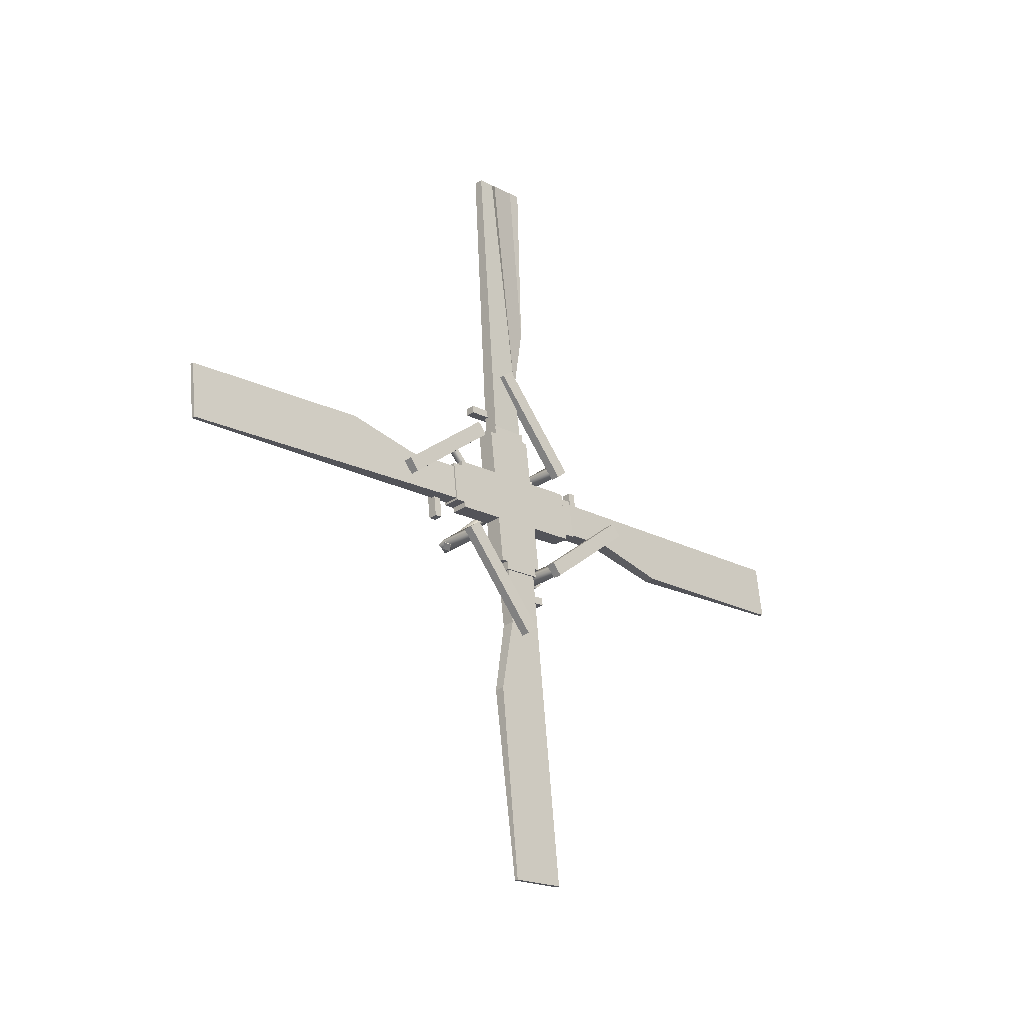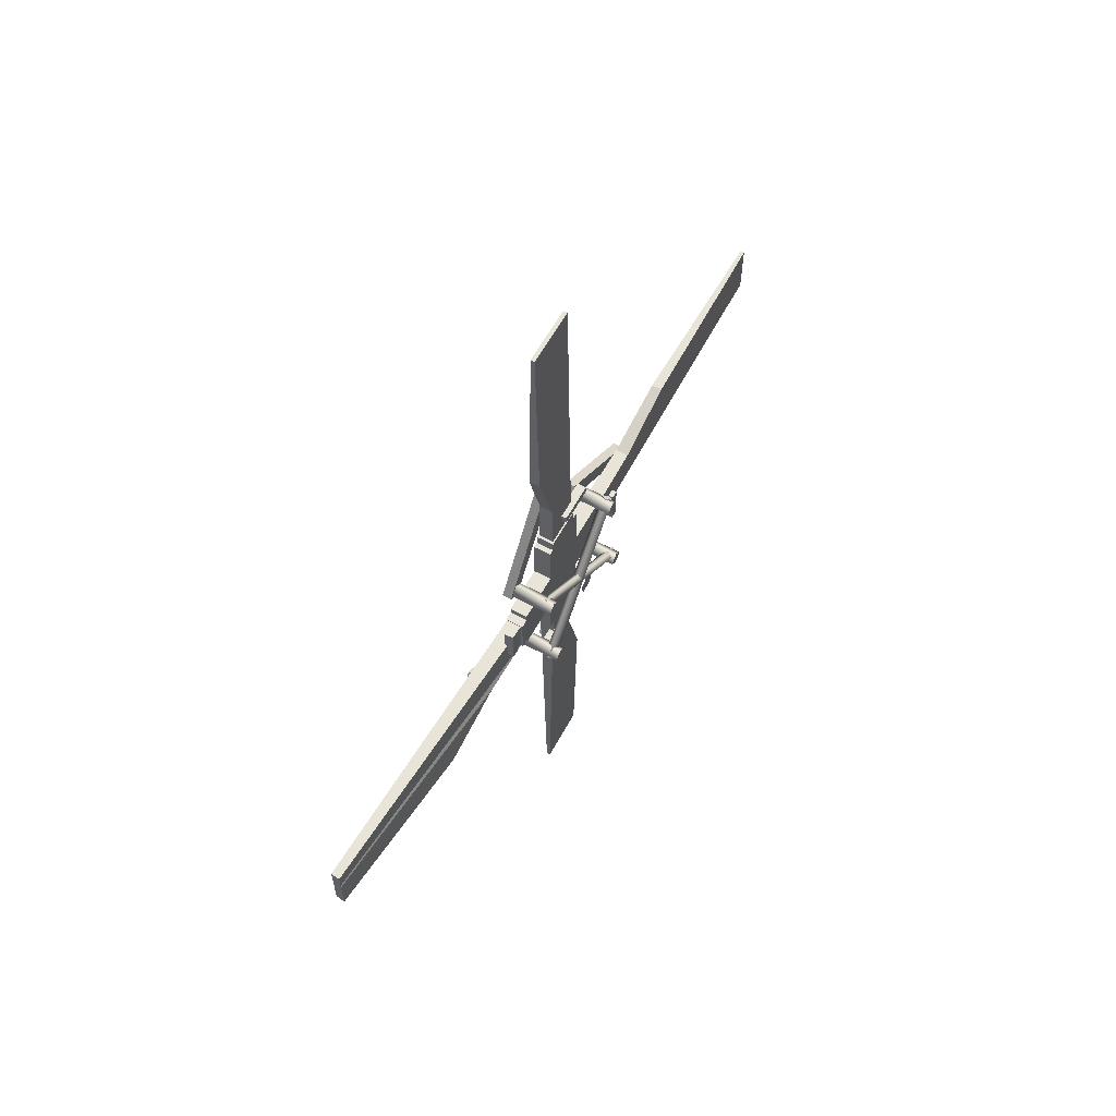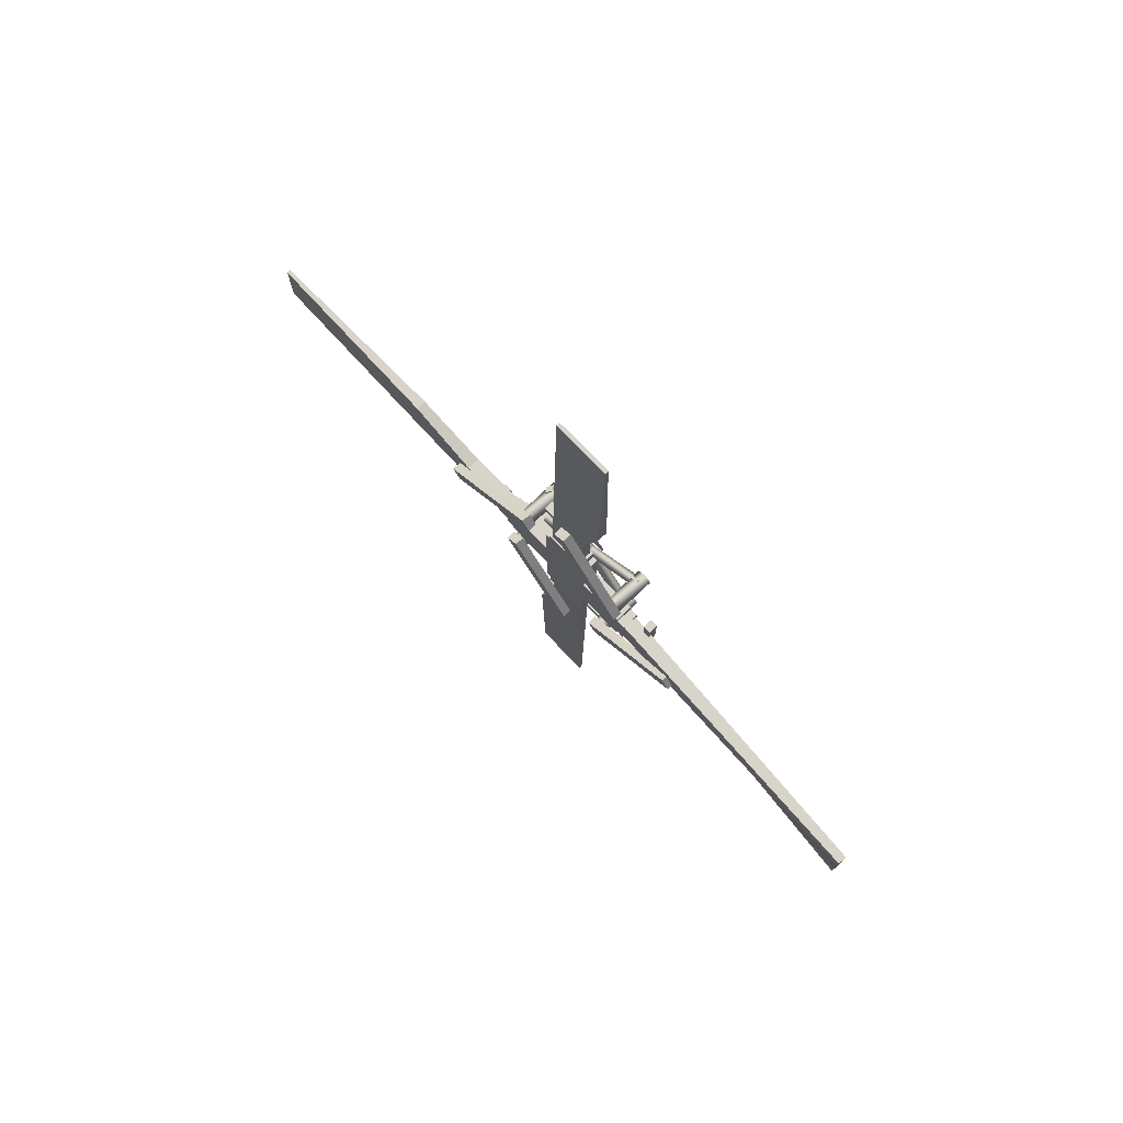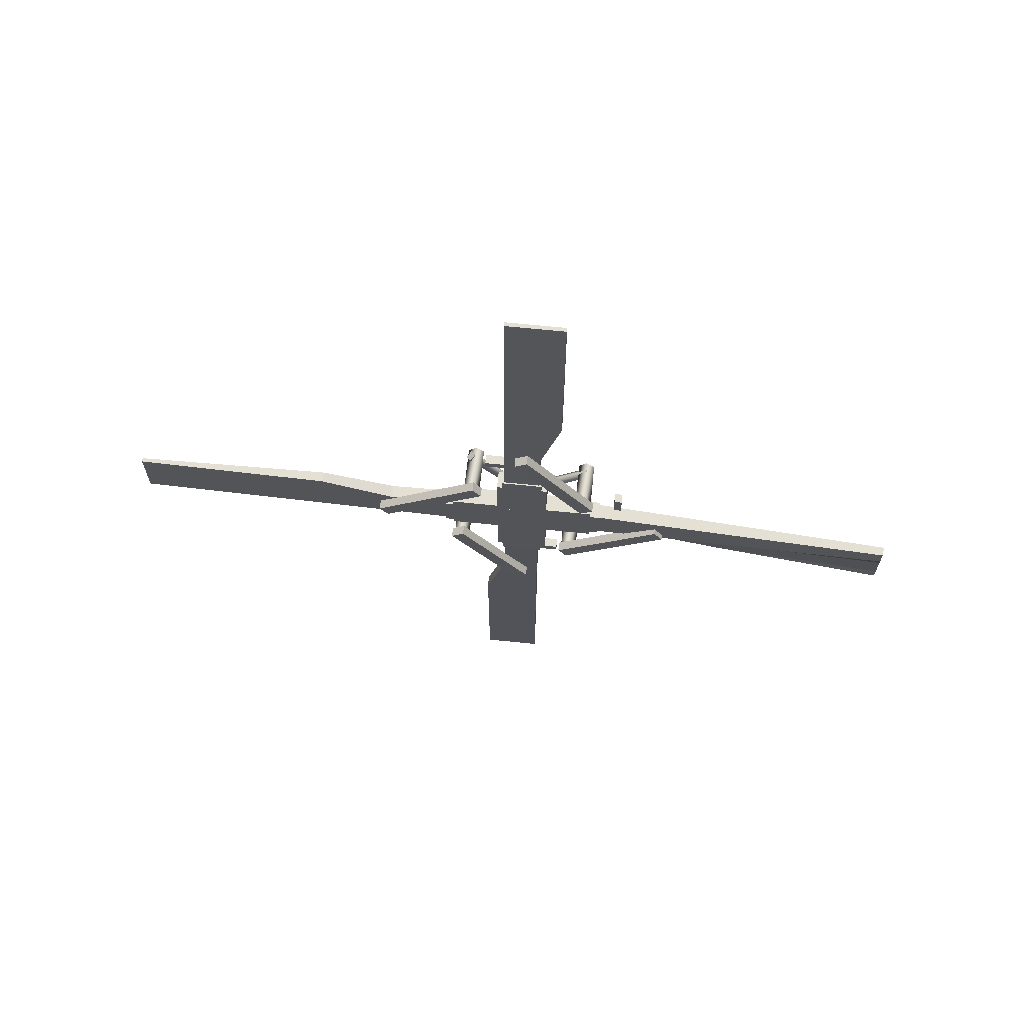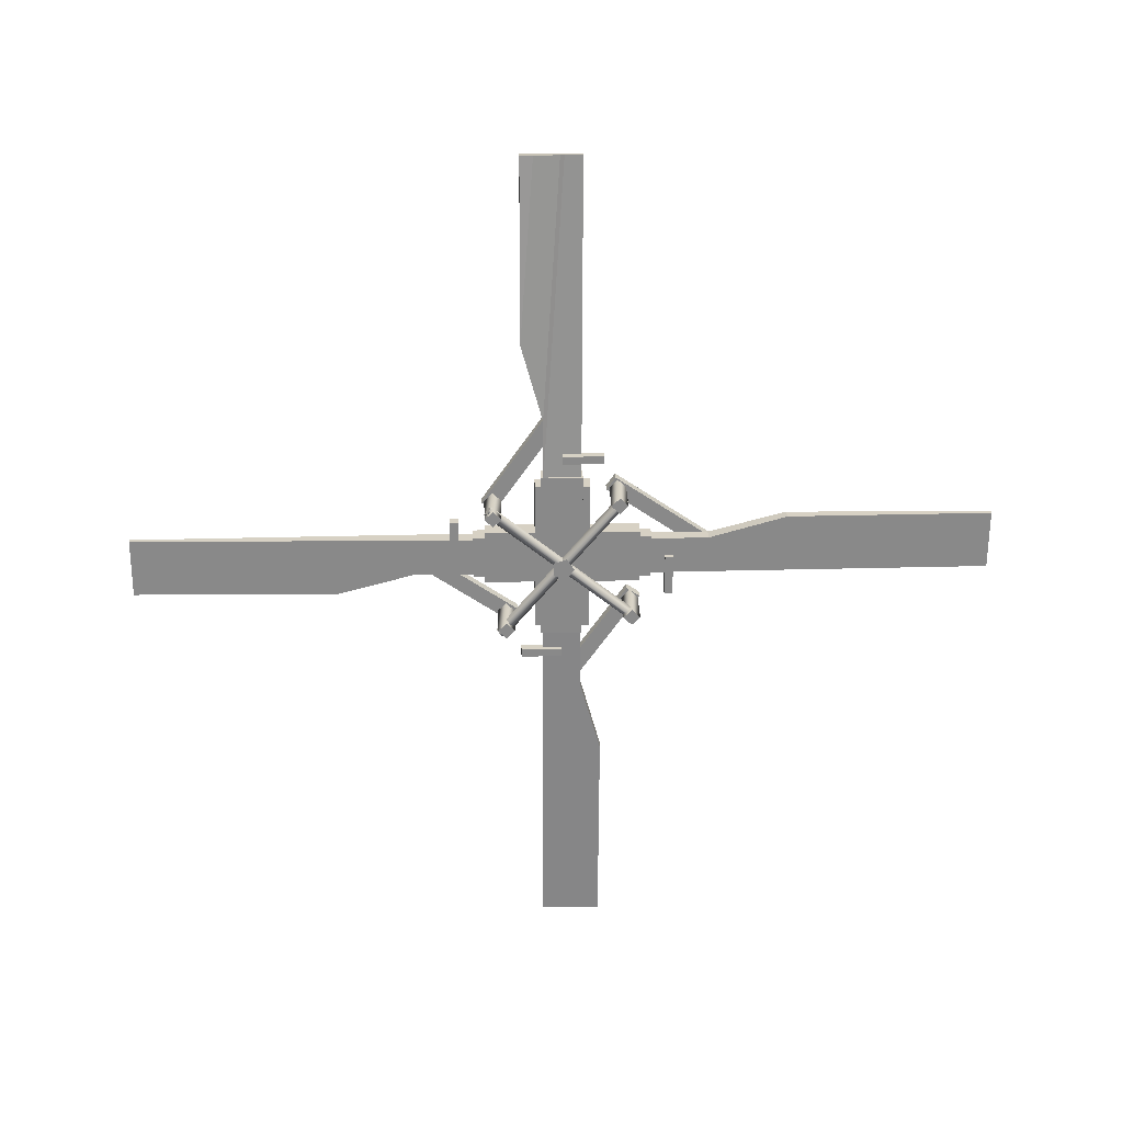
<metadata>
{"format":"obj","ext":"obj","renderer":"f3d","projection":"perspective","resolution":1024,"background":"white","views":[{"elev":-19.4,"azim":-134.4,"up":"+Z"},{"elev":60.6,"azim":35.7,"up":"+Y"},{"elev":75.3,"azim":-36.7,"up":"+Y"},{"elev":66.2,"azim":-77.1,"up":"+Y"},{"elev":20.0,"azim":88.1,"up":"+Z"}]}
</metadata>
<code>
o uh60.002
v 0.258 0.6432 7.468
v 0.249 0.6432 7.469
v 0.2417 0.6432 7.335
v 0.2327 0.6432 7.336
v 0.249 1.101 7.334
v 0.2246 1.101 7.337
v 0.2307 1.245 7.415
v 0.2089 1.245 7.417
v 0.2343 1.265 7.444
v 0.2124 1.265 7.446
v 0.2576 1.276 7.382
v 0.2275 1.276 7.386
v 0.287 1.355 7.513
v 0.2652 1.355 7.516
v 0.2758 1.355 7.422
v 0.254 1.355 7.425
v 0.287 1.373 7.513
v 0.2652 1.373 7.516
v 0.2758 1.373 7.422
v 0.254 1.373 7.425
v 0.2745 1.406 7.472
v 0.2332 1.406 7.477
v 0.2627 1.406 7.376
v 0.2214 1.406 7.381
v 0.2599 1.421 7.382
v 0.2249 1.421 7.386
v 0.2469 1.426 7.546
v 0.2251 1.426 7.549
v 0.2703 1.427 7.466
v 0.2351 1.427 7.47
v 0.3228 1.43 7.543
v 0.3432 1.431 7.539
v 0.2345 1.431 7.552
v 0.2761 1.432 7.485
v 0.2347 1.432 7.49
v 0.2611 1.432 7.363
v 0.2198 1.432 7.369
v 0.337 1.439 7.551
v 0.311 1.439 7.554
v 0.3252 1.447 7.563
v 0.3455 1.45 7.558
v 0.2368 1.45 7.571
v 0.3409 1.45 7.52
v 0.2322 1.45 7.534
v 0.2444 1.455 7.526
v 0.2226 1.455 7.529
v 0.2879 1.456 7.259
v 0.3094 1.46 7.265
v 0.2007 1.46 7.278
v 0.2999 1.466 7.249
v 0.274 1.466 7.252
v 0.3432 1.469 7.539
v 0.2345 1.469 7.552
v 0.2859 1.476 7.243
v 0.3117 1.478 7.283
v 0.203 1.478 7.297
v 0.3071 1.478 7.246
v 0.1984 1.478 7.259
v 0.2107 1.484 7.252
v 0.1888 1.484 7.254
v 0.3094 1.497 7.265
v 0.2007 1.497 7.278
v 0.2142 1.505 7.281
v 0.1924 1.505 7.283
v 0.2478 1.512 7.194
v 0.2259 1.512 7.197
v 0.2455 1.512 7.176
v 0.2237 1.512 7.178
v 0.3213 1.513 7.923
v 0.297 1.513 7.926
v 0.2897 1.543 7.596
v 0.2483 1.543 7.601
v 0.2475 1.543 7.252
v 0.2062 1.543 7.258
v 0.2922 1.556 7.616
v 0.2509 1.556 7.622
v 0.245 1.556 7.232
v 0.2036 1.556 7.237
v 0.2436 1.561 7.248
v 0.2084 1.561 7.253
v 0.1356 1.561 6.472
v 0.1267 1.561 6.473
v 0.3028 1.561 7.75
v 0.2727 1.561 7.754
v 0.2873 1.561 7.605
v 0.2523 1.561 7.609
v 0.3311 1.583 7.431
v 0.3273 1.583 7.401
v 0.1911 1.588 7.092
v 0.1693 1.588 7.095
v 0.2761 1.59 7.784
v 0.2542 1.59 7.786
v 0.3062 1.603 7.67
v 0.2844 1.603 7.672
v 0.304 1.603 7.652
v 0.2821 1.603 7.654
v 0.2478 1.604 7.194
v 0.2259 1.604 7.197
v 0.2455 1.604 7.176
v 0.2237 1.604 7.178
v 0.3322 1.612 7.441
v 0.3262 1.612 7.392
v 0.1887 1.617 7.072
v 0.1668 1.617 7.075
v 0.2736 1.619 7.764
v 0.2518 1.619 7.767
v 0.3292 1.629 7.416
v 0.2429 1.646 7.243
v 0.2079 1.646 7.248
v 0.2228 1.646 7.099
v 0.1926 1.646 7.102
v 0.2868 1.646 7.6
v 0.2516 1.646 7.604
v 0.2922 1.649 7.616
v 0.2509 1.649 7.622
v 0.245 1.649 7.232
v 0.2036 1.649 7.237
v 0.2897 1.666 7.596
v 0.2483 1.666 7.601
v 0.2475 1.666 7.252
v 0.2062 1.666 7.258
v 0.1988 1.694 6.926
v 0.1745 1.694 6.929
v 0.1356 1.694 6.472
v 0.1267 1.694 6.473
v 0.3062 1.695 7.67
v 0.2844 1.695 7.672
v 0.304 1.695 7.652
v 0.2821 1.695 7.654
v 0.2505 1.703 7.576
v 0.2286 1.703 7.578
v 0.3468 1.709 7.568
v 0.2381 1.709 7.582
v 0.254 1.723 7.605
v 0.2322 1.723 7.607
v 0.3282 1.728 7.587
v 0.3491 1.728 7.587
v 0.2404 1.728 7.6
v 0.3445 1.728 7.55
v 0.2358 1.728 7.563
v 0.3401 1.738 7.577
v 0.3142 1.738 7.58
v 0.3131 1.74 7.295
v 0.2044 1.74 7.308
v 0.3468 1.747 7.568
v 0.2381 1.747 7.582
v 0.3261 1.748 7.57
v 0.2203 1.752 7.33
v 0.1984 1.752 7.332
v 0.3154 1.759 7.313
v 0.2067 1.759 7.327
v 0.3108 1.759 7.276
v 0.2021 1.759 7.289
v 0.2899 1.763 7.275
v 0.3041 1.771 7.284
v 0.2782 1.771 7.287
v 0.2761 1.777 7.485
v 0.2347 1.777 7.49
v 0.2611 1.777 7.363
v 0.2198 1.777 7.369
v 0.3131 1.778 7.295
v 0.2044 1.778 7.308
v 0.2924 1.779 7.295
v 0.26 1.781 7.382
v 0.2248 1.781 7.386
v 0.2178 1.781 7.31
v 0.196 1.781 7.312
v 0.2702 1.786 7.466
v 0.2352 1.786 7.47
v 0.2745 1.803 7.472
v 0.2332 1.803 7.477
v 0.2627 1.803 7.376
v 0.2214 1.803 7.381
v 0.2759 1.834 7.423
v 0.2541 1.834 7.426
v 0.2647 1.834 7.332
v 0.2429 1.834 7.335
v 0.2759 1.852 7.423
v 0.2541 1.852 7.426
v 0.2647 1.852 7.332
v 0.2429 1.852 7.335
v 0.2679 1.932 7.466
v 0.2378 1.932 7.47
v 0.2304 1.942 7.412
v 0.2086 1.942 7.415
v 0.234 1.962 7.441
v 0.2122 1.962 7.444
v 0.2711 2.106 7.515
v 0.2468 2.106 7.518
v 0.2639 2.564 7.516
v 0.2549 2.564 7.517
v 0.2476 2.564 7.384
v 0.2387 2.564 7.385
v 0.3298 1.513 8.333
v 0.3104 1.513 8.333
v 0.3318 1.513 8.333
v 0.3153 1.646 8.333
v 0.3104 1.646 8.333
v 0.3317 1.646 8.333
v 0.3318 1.541 8.333
v 0.3317 1.598 8.333
v 0.3318 1.607 8.333
v 0.3104 1.606 8.333
v 0.3104 1.597 8.333
v 0.3104 1.541 8.333
f 87 88 102
f 101 87 102
f 107 101 102
f 142 147 54
f 54 51 142
f 147 141 50
f 50 54 147
f 141 136 47
f 47 50 141
f 136 142 51
f 51 47 136
f 141 147 142
f 142 136 141
f 54 50 47
f 47 51 54
f 53 42 41
f 41 52 53
f 42 33 32
f 32 41 42
f 33 44 43
f 43 32 33
f 44 53 52
f 52 43 44
f 33 42 53
f 53 44 33
f 41 32 43
f 43 52 41
f 162 151 150
f 150 161 162
f 151 144 143
f 143 150 151
f 144 153 152
f 152 143 144
f 153 162 161
f 161 152 153
f 144 151 162
f 162 153 144
f 150 143 152
f 152 161 150
f 146 138 137
f 137 145 146
f 138 133 132
f 132 137 138
f 133 140 139
f 139 132 133
f 140 146 145
f 145 139 140
f 133 138 146
f 146 140 133
f 137 132 139
f 139 145 137
f 62 56 55
f 55 61 62
f 56 49 48
f 48 55 56
f 49 58 57
f 57 48 49
f 58 62 61
f 61 57 58
f 49 56 62
f 62 58 49
f 55 48 57
f 57 61 55
f 156 154 31
f 31 39 156
f 154 155 38
f 38 31 154
f 155 163 40
f 40 38 155
f 163 156 39
f 39 40 163
f 155 154 156
f 156 163 155
f 31 38 40
f 40 39 31
f 34 36 159
f 159 157 34
f 35 158 160
f 160 37 35
f 34 157 158
f 158 35 34
f 157 159 160
f 160 158 157
f 159 36 37
f 37 160 159
f 36 34 35
f 35 37 36
f 118 71 73
f 73 120 118
f 119 121 74
f 74 72 119
f 118 120 121
f 121 119 118
f 120 73 74
f 74 121 120
f 73 71 72
f 72 74 73
f 71 118 119
f 119 72 71
f 21 23 172
f 172 170 21
f 22 171 173
f 173 24 22
f 21 170 171
f 171 22 21
f 170 172 173
f 173 171 170
f 172 23 24
f 24 173 172
f 23 21 22
f 22 24 23
f 114 75 77
f 77 116 114
f 115 117 78
f 78 76 115
f 114 116 117
f 117 115 114
f 116 77 78
f 78 117 116
f 77 75 76
f 76 78 77
f 75 114 115
f 115 76 75
f 12 26 25
f 25 11 12
f 6 12 11
f 11 5 6
f 4 6 5
f 5 3 4
f 2 4 3
f 3 1 2
f 30 2 1
f 1 29 30
f 26 30 29
f 29 25 26
f 1 3 5
f 1 5 11
f 1 11 25
f 1 25 29
f 2 30 26
f 2 26 12
f 2 12 6
f 2 6 4
f 59 63 9
f 9 7 59
f 60 8 10
f 10 64 60
f 64 10 9
f 9 63 64
f 60 64 63
f 63 59 60
f 8 60 59
f 59 7 8
f 10 8 7
f 7 9 10
f 15 19 17
f 17 13 15
f 16 14 18
f 18 20 16
f 20 18 17
f 17 19 20
f 16 20 19
f 19 15 16
f 14 16 15
f 15 13 14
f 18 14 13
f 13 17 18
f 111 109 108
f 108 110 111
f 123 111 110
f 110 122 123
f 125 123 122
f 122 124 125
f 82 125 124
f 124 81 82
f 80 82 81
f 81 79 80
f 109 80 79
f 79 108 109
f 81 124 122
f 81 122 110
f 81 110 108
f 81 108 79
f 82 80 109
f 82 109 111
f 82 111 123
f 82 123 125
f 166 148 89
f 89 103 166
f 167 104 90
f 90 149 167
f 149 90 89
f 89 148 149
f 167 149 148
f 148 166 167
f 104 167 166
f 166 103 104
f 90 104 103
f 103 89 90
f 99 97 65
f 65 67 99
f 100 68 66
f 66 98 100
f 98 66 65
f 65 97 98
f 100 98 97
f 97 99 100
f 68 100 99
f 99 67 68
f 66 68 67
f 67 65 66
f 183 169 168
f 168 182 183
f 189 183 182
f 182 188 189
f 191 189 188
f 188 190 191
f 193 191 190
f 190 192 193
f 165 193 192
f 192 164 165
f 169 165 164
f 164 168 169
f 192 190 188
f 192 188 182
f 192 182 168
f 192 168 164
f 193 165 169
f 193 169 183
f 193 183 189
f 193 189 191
f 134 130 184
f 184 186 134
f 135 187 185
f 185 131 135
f 131 185 184
f 184 130 131
f 135 131 130
f 130 134 135
f 187 135 134
f 134 186 187
f 185 187 186
f 186 184 185
f 178 174 176
f 176 180 178
f 179 181 177
f 177 175 179
f 175 177 176
f 176 174 175
f 179 175 174
f 174 178 179
f 181 179 178
f 178 180 181
f 177 181 180
f 180 176 177
f 84 86 85
f 85 83 84
f 70 84 83
f 83 69 70
f 70 69 194 195
f 69 196 194
f 113 198 197
f 197 199 112 113
f 86 113 112
f 112 85 86
f 196 69 200
f 200 69 83 201
f 201 83 85 202
f 112 199 202 85
f 203 198 113 86
f 84 204 203 86
f 70 205 204 84
f 195 205 70
f 27 45 105
f 105 91 27
f 28 92 106
f 106 46 28
f 46 106 105
f 105 45 46
f 28 46 45
f 45 27 28
f 92 28 27
f 27 91 92
f 106 92 91
f 91 105 106
f 93 95 128
f 128 126 93
f 94 127 129
f 129 96 94
f 96 129 128
f 128 95 96
f 94 96 95
f 95 93 94
f 127 94 93
f 93 126 127
f 129 127 126
f 126 128 129
f 195 194 196 200 201 202 199 197 198 203 204 205

</code>
